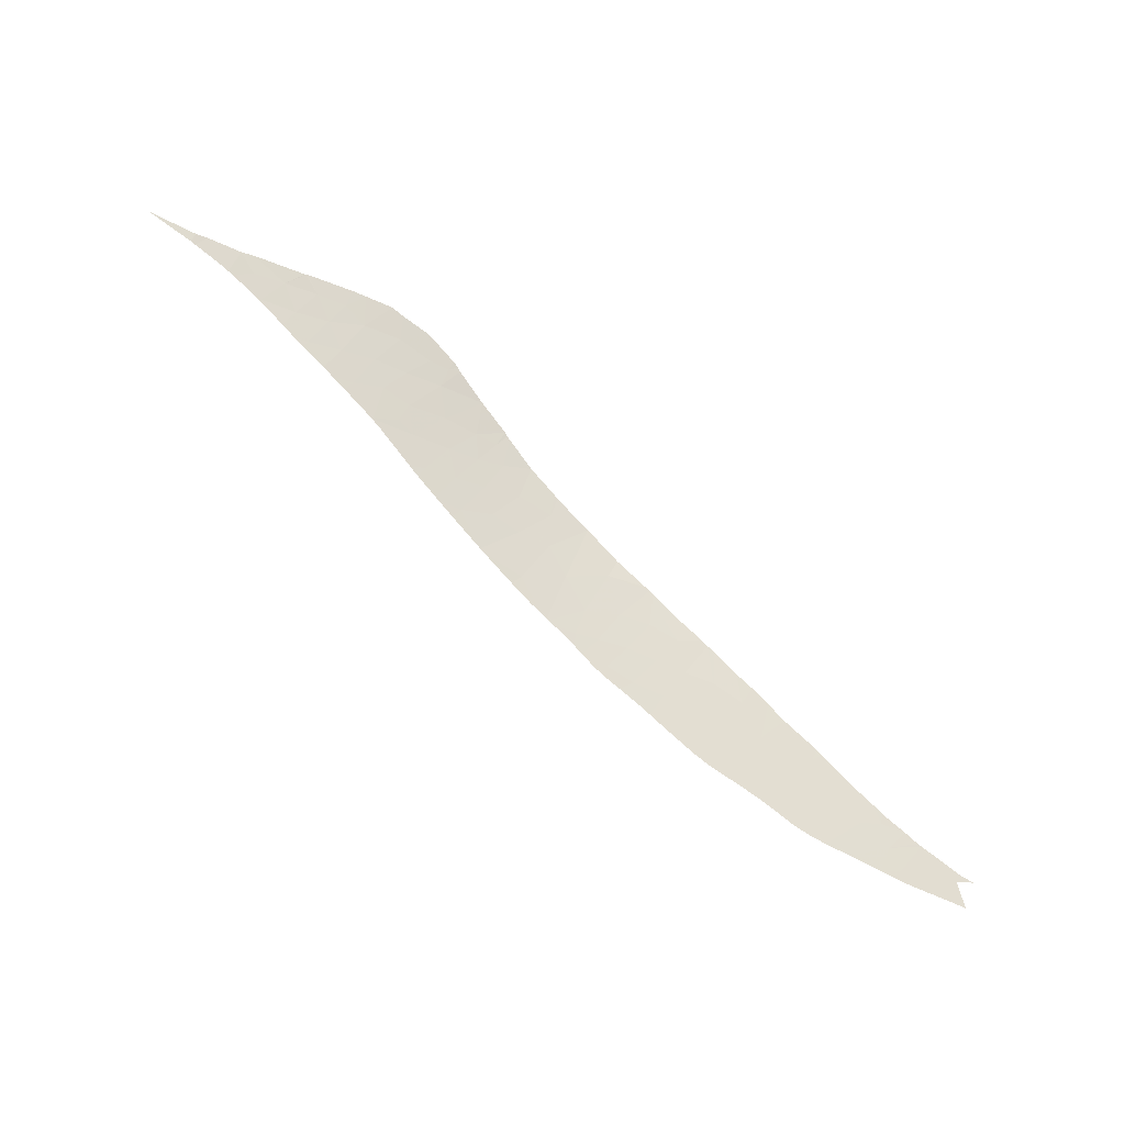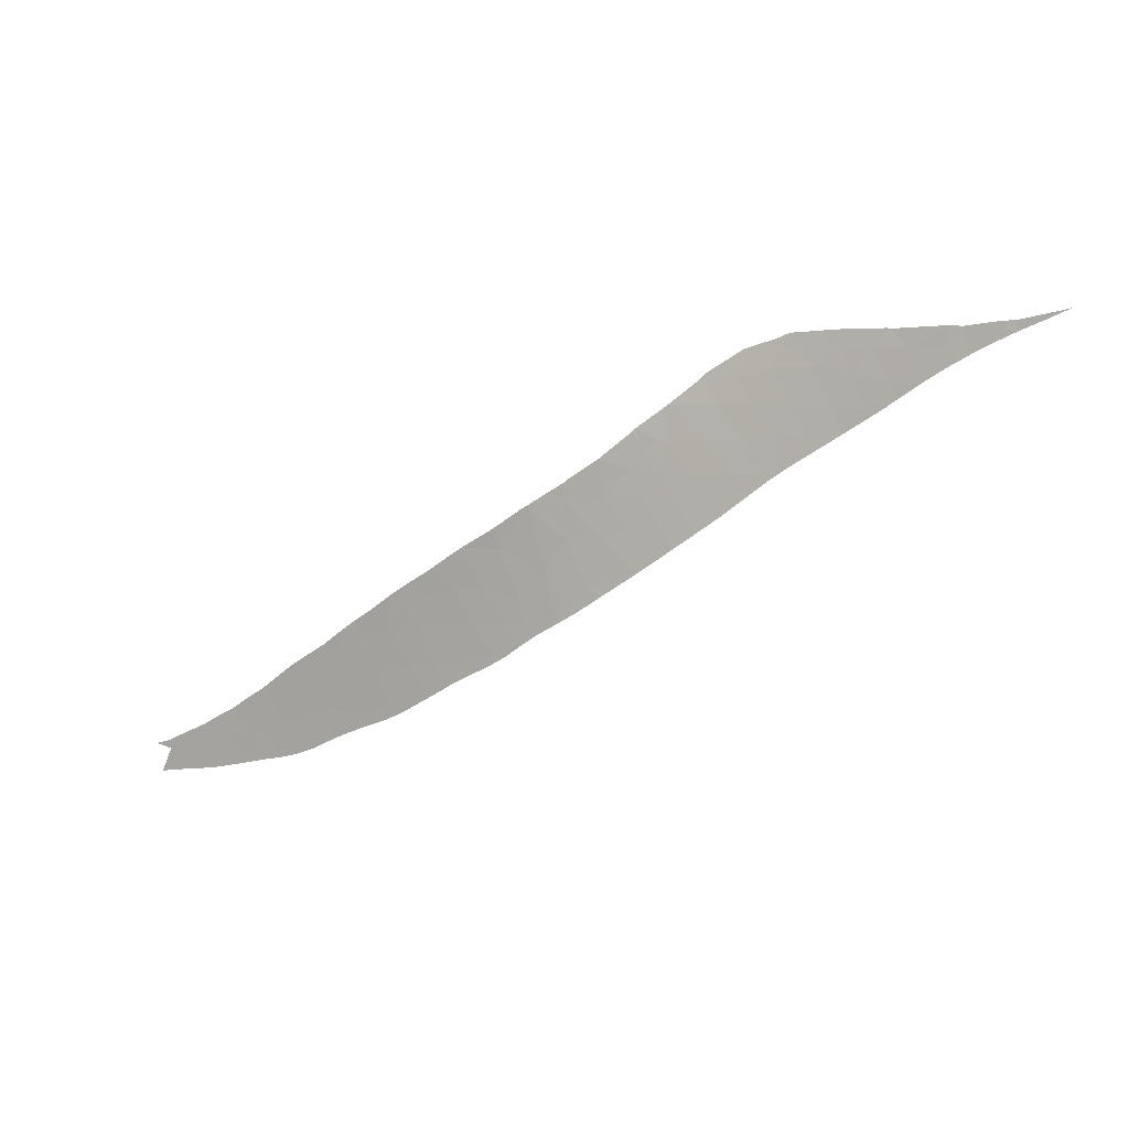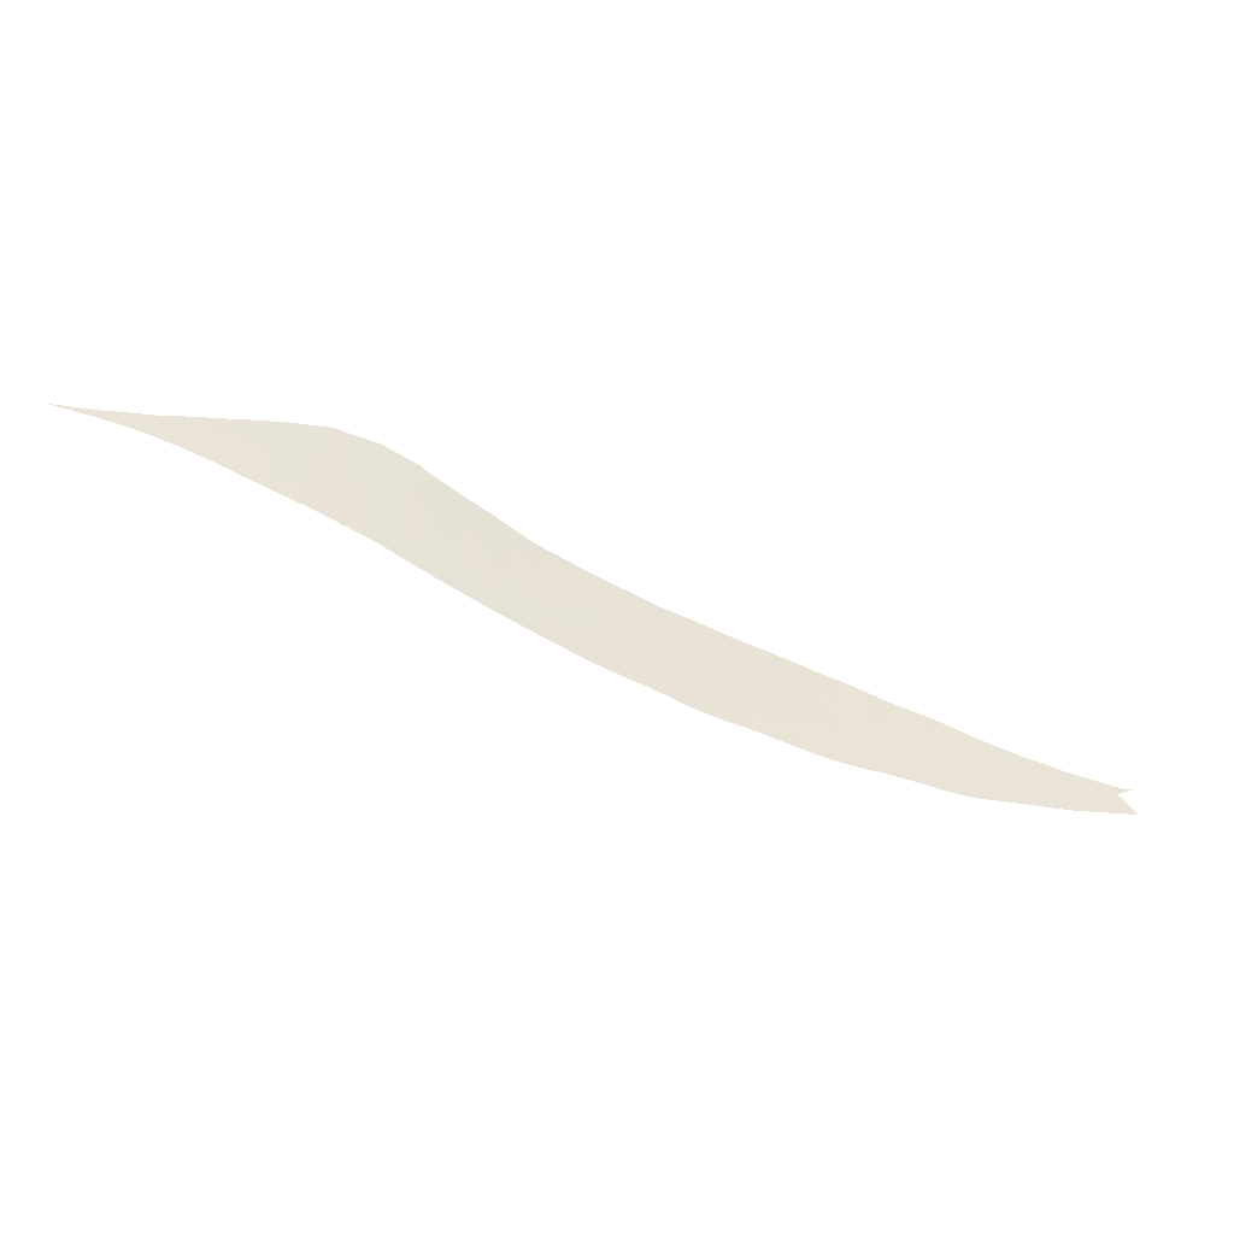
<metadata>
{"format":"obj","ext":"obj","renderer":"f3d","projection":"perspective","resolution":1024,"background":"white","views":[{"elev":60.8,"azim":-172.6,"up":"+Y"},{"elev":6.3,"azim":47.6,"up":"+Z"},{"elev":52.0,"azim":162.3,"up":"+Y"}]}
</metadata>
<code>
v -12.59 67.42 -56.2
v -13.98 66.91 -57.18
v -13.3 67.18 -57.45
v -16.69 66.07 -62.46
v -16.1 66.22 -60.19
v -17.6 65.72 -60.82
v -15.13 66.6 -61.8
v 6.22 76.69 -45.52
v 6.149 76.66 -45.5
v 5.524 76.33 -46.39
v -18.74 65.36 -62.39
v -19.8 65.04 -64.47
v -17.74 65.74 -64.5
v -15.59 66.35 -58.2
v -15.98 66.22 -58.45
v -14.62 66.75 -60.03
v -21.38 64.52 -66.51
v -22.31 64.2 -65.37
v -22.63 64.1 -66.91
v -29.26 61.83 -66.95
v -29.3 61.81 -66.97
v -29.14 61.86 -67.38
v -5.654 70.49 -55.23
v -5.431 70.66 -53.28
v -7.064 69.84 -53.7
v -1.333 73.24 -47.44
v -1.567 73.1 -47.64
v -1.143 73.27 -47.94
v -24.03 63.62 -65.6
v 1.702 74.38 -50.15
v 0.3846 73.73 -50.6
v 1.921 74.32 -51.99
v 0.753 73.82 -51.55
v -3.211 71.83 -52.13
v -3.972 71.51 -50.93
v -4.449 71.21 -51.94
v -3.757 71.49 -53.46
v -1.698 73.02 -47.83
v 3.13 74.99 -50.44
v 2.33 74.78 -48.82
v 7.101 76.93 -46.36
v 8.608 77.47 -46.35
v 8.72 77.59 -45.39
v 6.277 76.71 -45.53
v -12.59 67.47 -57.95
v -29.12 61.87 -67.05
v -28.96 61.93 -66.8
v -4.407 71.32 -50.26
v -4.53 71.25 -50.38
v -25.08 63.26 -65.35
v -24.7 63.38 -64.5
v -25.18 63.23 -64.84
v -23.38 63.82 -63.65
v -21.03 64.63 -65.3
v -25.61 63.08 -66.5
v -26.36 62.82 -65.48
v -27.05 62.59 -65.9
v -30.02 61.56 -67.19
v -27.25 62.52 -65.99
v -26.28 62.85 -67.52
v -17.2 65.82 -59.33
v -7.2 69.75 -55.41
v -0.8979 73.27 -48.96
v 1.349 74.5 -47.27
v 1.403 74.68 -45.98
v 0.0674 74.01 -46.45
v -8.945 68.92 -53.8
v -7.991 69.39 -53.14
v -10.25 68.39 -55.96
v -9.372 68.79 -58.25
v -8.215 69.28 -56.75
v -2.803 71.87 -55.13
v -2.32 72.19 -53.55
v -14.36 66.9 -63.05
v -13.7 67.13 -61.63
v -20.61 64.74 -62.76
v -14.07 66.92 -58.38
v -12.38 67.49 -56.07
v -11.07 68.08 -57.92
v -12.15 67.59 -55.92
v -7.259 69.75 -52.65
v -7.078 69.85 -52.48
v -5.78 70.52 -51.53
v -6.123 70.21 -57.55
v 3.113 75.27 -47.21
v 1.979 74.95 -45.72
v -21.59 64.39 -62.31
v -21.88 64.3 -62.5
v -21.39 64.47 -62.87
v 3.966 75.79 -45.56
v 3.304 75.52 -45.62
v 4.134 75.76 -46.48
v -1.383 72.87 -50.59
v 4.763 75.91 -47.64
v -10.18 68.46 -59.61
v -9.063 68.92 -59.66
v -16.2 66.26 -64.09
v -18.06 65.55 -59.89
v -0.01 73.41 -52.08
v 0.7774 74.07 -48.94
v -2.975 72.21 -49.01
v -0.1967 73.73 -47.83
v -4.309 71.15 -54.76
v -10.78 68.23 -60.9
v -11.65 67.88 -59.61
v -4.266 71.41 -50.11
v -2.937 72.06 -50.81
v -15.44 66.52 -63.23
v -1.785 72.55 -52.12
v -0.8481 72.91 -53.59
v -9.249 68.78 -53.99
v -10.62 68.18 -54.97
v -21.43 64.45 -62.19
v -18.92 65.26 -60.51
v -19.82 64.98 -61.19
v -24.6 63.42 -65.15
v -15.28 66.46 -57.98
v -13.13 67.31 -59.83
v -15.12 66.64 -64.01
v -12.14 67.71 -61.36
v -13.15 67.34 -62.82
v -21.48 64.46 -63.85
v -23.97 63.64 -67.29
v -20.16 64.93 -66.19
v -25.24 63.21 -67.83
v 3.937 75.47 -48.95
v 8.019 77.15 -47.63
v 6.349 76.52 -47.72
v 5.525 76.1 -49.1
v 4.584 75.64 -50.17
v 9.361 77.83 -45.42
v -7.595 69.53 -59.35
v -7.326 69.66 -59.18
v -7.28 69.68 -59.15
v -6.747 69.92 -58.81
v 0.6877 73.66 -53.07
v 0.52 73.57 -53.22
v 0.6586 73.65 -53.1
v -2.263 72.11 -55.48
v -2.23 72.13 -55.45
v -2.092 72.2 -55.34
v -9.111 68.9 -60.34
v -8.82 69.02 -60.13
v -9.521 68.73 -60.65
v -9.246 68.84 -60.44
v -13.36 67.27 -62.95
v -12.76 67.49 -62.58
v -10.78 68.24 -61.51
v -10.33 68.41 -61.24
v -11.53 67.95 -61.92
v -16.79 66.07 -64.83
v -16.33 66.23 -64.65
v -17.24 65.92 -65.01
v -17.61 65.79 -65.15
v -21.14 64.61 -66.76
v -20.74 64.74 -66.61
v -20.59 64.79 -66.54
v -14.17 66.98 -63.44
v -14.28 66.94 -63.51
v 0.8089 73.73 -52.97
v -4.567 70.94 -57.23
v -5.415 70.53 -57.85
v -19 65.32 -65.75
v -18.94 65.34 -65.72
v -19.68 65.1 -66.07
v -11.67 67.9 -61.98
v -11.39 68 -61.84
v 1.564 74.13 -52.32
v -3.947 71.25 -56.77
v -3.773 71.34 -56.64
v -3.996 71.22 -56.81
v -3.241 71.61 -56.24
v -27.91 62.29 -68.34
v -28.45 62.1 -68.42
v -25.81 63.01 -67.96
v -25.07 63.27 -67.79
v -26.86 62.65 -68.18
v -26.45 62.79 -68.11
v -24.83 63.35 -67.73
v -27.77 62.34 -68.33
v -29.42 61.76 -68.58
v -29.69 61.67 -68.63
v -29.02 61.9 -68.5
v -20.1 64.96 -66.29
v -19.79 65.06 -66.13
v -20.22 64.91 -66.35
v -21.61 64.45 -66.94
v -22.33 64.21 -67.14
v -23.79 63.7 -67.47
v -24.17 63.57 -67.57
v -23.56 63.79 -67.41
v -22.51 64.15 -67.19
v -21.45 64.5 -66.88
v -23.49 63.81 -67.4
v -16.27 66.25 -64.62
v -15.98 66.35 -64.48
v -23.14 63.93 -67.32
v -22.63 64.1 -67.21
v -27.34 62.48 -68.26
v -26.65 62.72 -68.14
v -17.08 65.97 -64.95
v -13.83 67.1 -63.23
v -18.88 65.36 -65.69
v -8.54 69.14 -59.93
v -8.478 69.16 -59.89
v -12.67 67.52 -62.53
v -10.04 68.53 -61.04
v -9.982 68.55 -61
v -9.35 68.8 -60.52
v -6.05 70.23 -58.31
v -5.855 70.32 -58.17
v -6.478 70.04 -58.62
v -5.719 70.38 -58.07
v -7.683 69.5 -59.41
v -7.923 69.4 -59.56
v -12.45 67.6 -62.41
v -15.7 66.44 -64.34
v -15.46 66.52 -64.22
v -14.51 66.85 -63.65
v -18.66 65.44 -65.6
v -18.08 65.63 -65.35
v -17.68 65.77 -65.18
v -1.53 72.49 -54.91
v -1.304 72.61 -54.73
v -1.751 72.38 -55.08
v -1.21 72.66 -54.66
v -1.85 72.32 -55.16
v -4.201 71.12 -56.96
v -2.482 71.99 -55.65
v -0.2152 73.18 -53.85
v -0.372 73.1 -53.99
v -0.7271 72.92 -54.27
v -0.5834 72.99 -54.16
v -0.1568 73.21 -53.8
v 2.863 74.79 -51.37
v 2.624 74.67 -51.53
v 6.086 76.31 -49.14
v 6.331 76.42 -48.97
v 6.363 76.43 -48.95
v 5.668 76.13 -49.43
v 5.568 76.09 -49.5
v 3.433 75.08 -50.97
v 3.88 75.3 -50.66
v 1.978 74.35 -52
v 2.042 74.38 -51.96
v 4.044 75.38 -50.55
v 4.092 75.4 -50.51
v 1.948 74.33 -52.03
v 1.88 74.3 -52.08
v 13.16 79.06 -45
v 13.34 79.13 -44.79
v 11.58 78.59 -45.16
v 13.77 79.26 -44.72
v 13.83 79.28 -44.68
v 12.8 78.94 -45.16
v 13.83 79.28 -44.7
v 13.97 79.32 -44.63
v 5.244 75.94 -49.72
v 9.759 77.85 -46.65
v 9.965 77.92 -46.52
v 10.23 78.02 -46.39
v 11.01 78.39 -45.19
v 12.64 78.89 -45.23
v 11.75 78.59 -45.63
v 12.02 78.68 -45.51
v 11.49 78.49 -45.75
v 11.42 78.46 -45.78
v 11.22 78.39 -45.88
v 8.836 77.47 -47.2
v 8.428 77.31 -47.48
v 8.076 77.16 -47.71
v 8.353 77.28 -47.53
v 9.522 77.75 -46.8
v 9.266 77.64 -46.95
v 7.828 77.06 -47.87
v 7.921 77.1 -47.81
v 7.456 76.9 -48.15
v 6.829 76.64 -48.61
v 7.022 76.72 -48.46
v 5.188 75.91 -49.76
f 3 2 1
f 6 5 4
f 5 7 4
f 10 9 8
f 13 12 11
f 15 14 5
f 14 16 5
f 19 18 17
f 22 21 20
f 25 24 23
f 28 27 26
f 29 18 19
f 32 31 30
f 31 32 33
f 36 35 34
f 34 37 36
f 27 28 38
f 30 40 39
f 43 42 41
f 41 44 43
f 45 3 1
f 20 47 46
f 47 22 46
f 49 48 35
f 52 51 50
f 51 53 29
f 53 18 29
f 17 18 54
f 56 50 55
f 55 57 56
f 22 20 46
f 22 58 21
f 60 59 55
f 59 57 55
f 6 61 5
f 25 23 62
f 28 63 38
f 66 65 64
f 68 25 67
f 25 62 67
f 71 70 69
f 37 73 72
f 75 74 7
f 11 12 76
f 3 45 77
f 24 36 37
f 79 78 69
f 78 80 69
f 25 68 81
f 25 82 24
f 82 83 24
f 71 62 84
f 36 24 83
f 86 85 64
f 64 65 86
f 89 88 87
f 92 91 90
f 91 92 85
f 85 86 91
f 31 93 63
f 94 92 10
f 41 10 8
f 96 95 70
f 97 13 4
f 6 98 61
f 93 31 99
f 100 31 63
f 63 93 101
f 101 38 63
f 26 102 28
f 66 64 102
f 102 26 66
f 28 102 63
f 64 100 102
f 100 63 102
f 37 34 73
f 79 45 78
f 45 1 78
f 82 25 81
f 103 37 72
f 105 95 104
f 48 106 35
f 49 35 36
f 36 83 49
f 101 93 107
f 106 101 107
f 107 35 106
f 23 24 103
f 24 37 103
f 97 4 108
f 32 30 39
f 71 67 62
f 23 84 62
f 16 75 7
f 110 73 109
f 93 99 109
f 99 110 109
f 34 109 73
f 107 93 109
f 35 107 34
f 107 109 34
f 70 95 79
f 95 105 79
f 79 105 45
f 67 71 69
f 69 111 67
f 80 112 69
f 69 112 111
f 70 79 69
f 76 87 113
f 56 52 50
f 115 114 11
f 50 116 29
f 98 6 114
f 6 11 114
f 115 11 76
f 76 113 115
f 14 117 77
f 77 16 14
f 75 16 118
f 11 6 4
f 89 87 76
f 13 11 4
f 74 119 108
f 108 7 74
f 61 15 5
f 75 118 120
f 121 75 120
f 105 104 120
f 120 118 105
f 45 105 118
f 118 77 45
f 16 77 118
f 2 3 77
f 117 2 77
f 4 7 108
f 5 16 7
f 50 51 116
f 22 47 59
f 116 51 29
f 89 76 122
f 55 50 29
f 29 123 55
f 123 29 19
f 88 89 122
f 53 88 122
f 122 18 53
f 76 12 122
f 12 54 122
f 18 122 54
f 124 54 12
f 17 54 124
f 125 55 123
f 99 31 33
f 32 99 33
f 85 126 40
f 126 39 40
f 31 100 30
f 64 85 40
f 100 64 40
f 40 30 100
f 41 42 127
f 129 94 128
f 94 10 128
f 92 90 10
f 90 9 10
f 128 41 127
f 128 10 41
f 130 126 129
f 8 44 41
f 85 92 94
f 126 85 94
f 94 129 126
f 42 43 131
f 133 132 71
f 133 71 84
f 84 134 133
f 134 84 135
f 136 99 32
f 138 137 99
f 138 99 136
f 140 139 72
f 140 72 141
f 95 96 142
f 142 96 143
f 145 144 95
f 145 95 142
f 74 75 121
f 121 146 74
f 121 120 147
f 120 104 148
f 148 104 149
f 148 150 120
f 151 13 97
f 97 152 151
f 154 13 153
f 156 155 17
f 156 17 124
f 124 157 156
f 159 74 158
f 136 32 160
f 162 84 161
f 124 12 163
f 12 13 164
f 164 163 12
f 163 165 124
f 166 120 150
f 150 148 167
f 160 32 168
f 23 103 169
f 103 72 170
f 170 169 103
f 169 171 23
f 170 72 172
f 174 22 173
f 60 55 125
f 125 175 60
f 125 123 176
f 178 177 60
f 178 60 175
f 176 123 179
f 22 59 180
f 180 173 22
f 182 22 181
f 183 22 174
f 181 22 183
f 185 184 124
f 185 124 165
f 157 124 186
f 186 124 184
f 19 17 187
f 187 188 19
f 190 123 189
f 123 19 191
f 191 189 123
f 179 123 190
f 192 19 188
f 187 17 193
f 193 17 155
f 191 19 194
f 152 97 195
f 195 97 196
f 194 19 197
f 197 19 198
f 198 19 192
f 180 59 199
f 199 59 60
f 60 177 199
f 177 178 200
f 153 13 201
f 201 13 151
f 158 74 202
f 202 74 146
f 164 13 203
f 204 143 96
f 204 96 205
f 147 120 206
f 208 207 104
f 104 95 144
f 144 208 104
f 144 145 209
f 135 84 210
f 210 84 211
f 212 135 210
f 149 104 207
f 132 70 71
f 211 84 213
f 213 84 162
f 214 70 132
f 205 96 215
f 96 70 214
f 214 215 96
f 206 120 216
f 216 120 166
f 218 217 97
f 218 97 108
f 108 119 218
f 119 74 219
f 219 74 159
f 203 13 220
f 220 13 221
f 196 97 217
f 221 13 222
f 222 13 154
f 72 73 223
f 223 73 110
f 110 224 223
f 141 72 225
f 225 72 223
f 224 110 226
f 227 141 225
f 161 84 228
f 228 84 23
f 23 171 228
f 172 72 229
f 229 72 139
f 231 110 230
f 226 110 232
f 232 110 233
f 233 110 231
f 230 110 234
f 110 99 137
f 137 234 110
f 32 39 235
f 235 236 32
f 238 237 129
f 129 128 239
f 239 238 129
f 240 129 237
f 241 129 240
f 235 39 242
f 242 39 243
f 245 244 32
f 245 32 236
f 246 243 39
f 246 39 247
f 248 32 244
f 168 32 249
f 249 32 248
f 252 251 250
f 251 254 253
f 253 250 251
f 255 252 250
f 253 254 256
f 256 254 257
f 258 129 241
f 260 259 131
f 131 262 261
f 261 260 131
f 263 252 255
f 265 264 252
f 265 252 263
f 266 262 252
f 252 264 266
f 267 262 266
f 268 261 262
f 268 262 267
f 127 42 269
f 269 270 127
f 272 271 127
f 272 127 270
f 269 42 273
f 42 131 259
f 259 273 42
f 274 269 273
f 275 128 127
f 127 276 275
f 276 127 271
f 277 128 275
f 279 278 128
f 279 128 277
f 239 128 278
f 247 39 126
f 126 130 247
f 130 129 280
f 280 129 258

</code>
